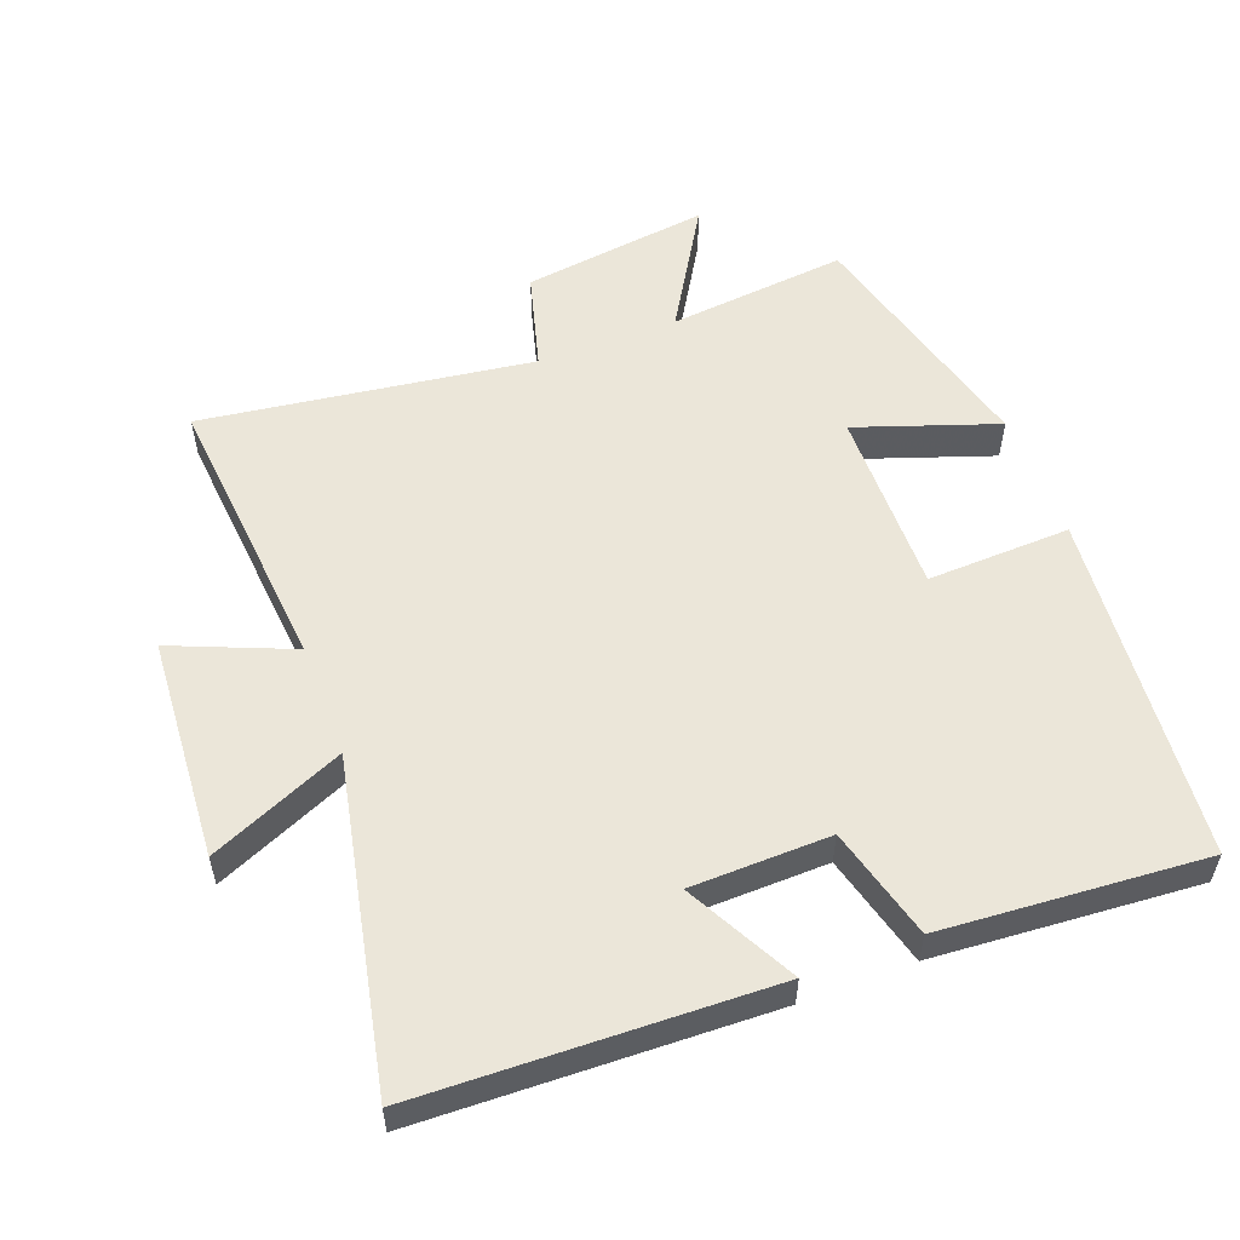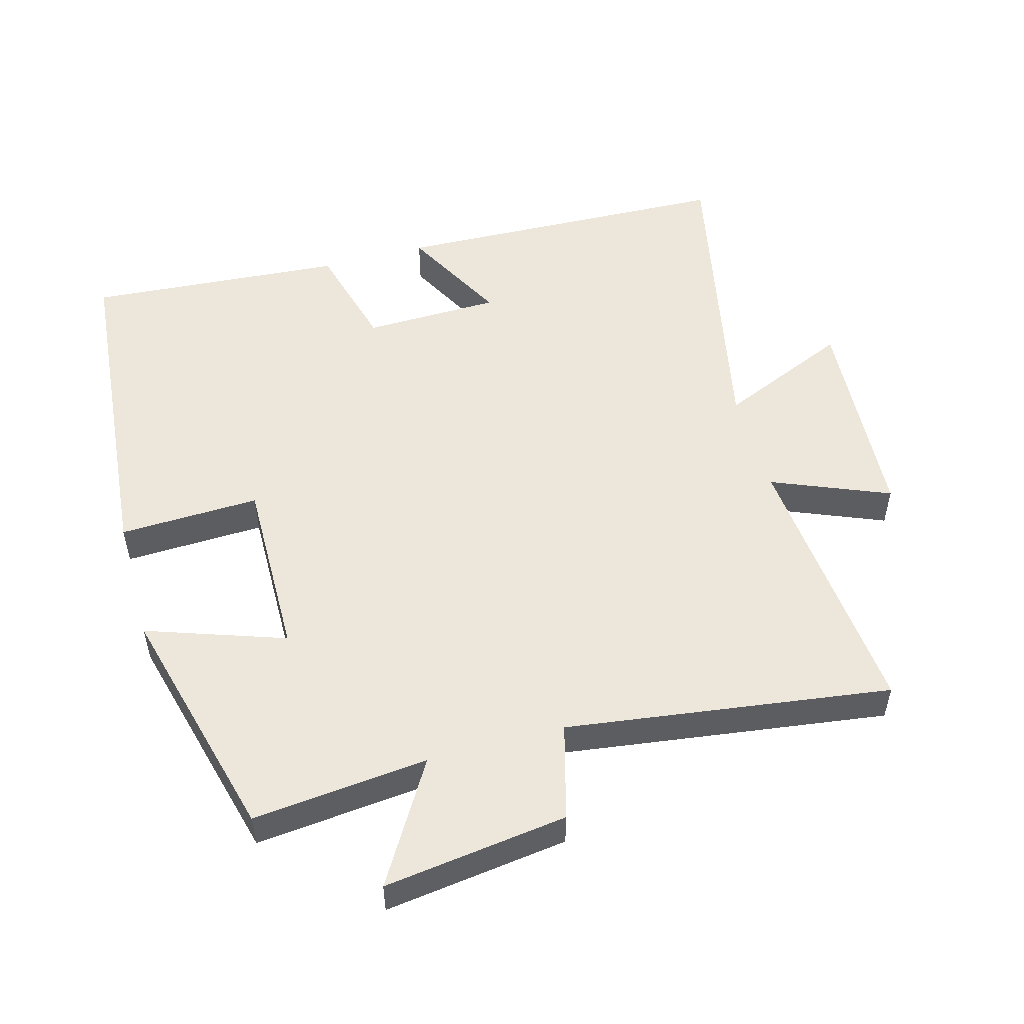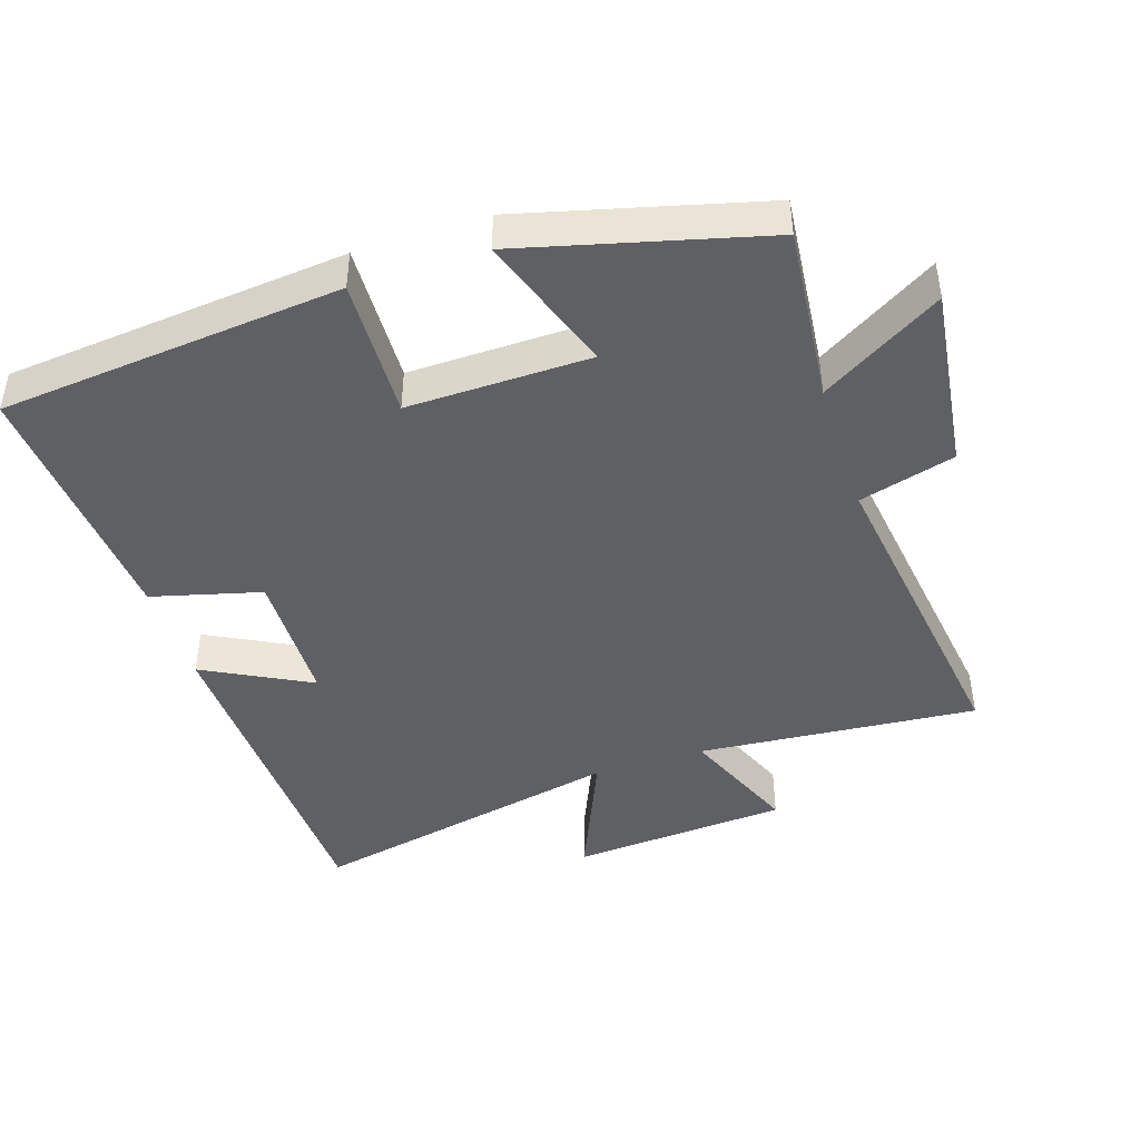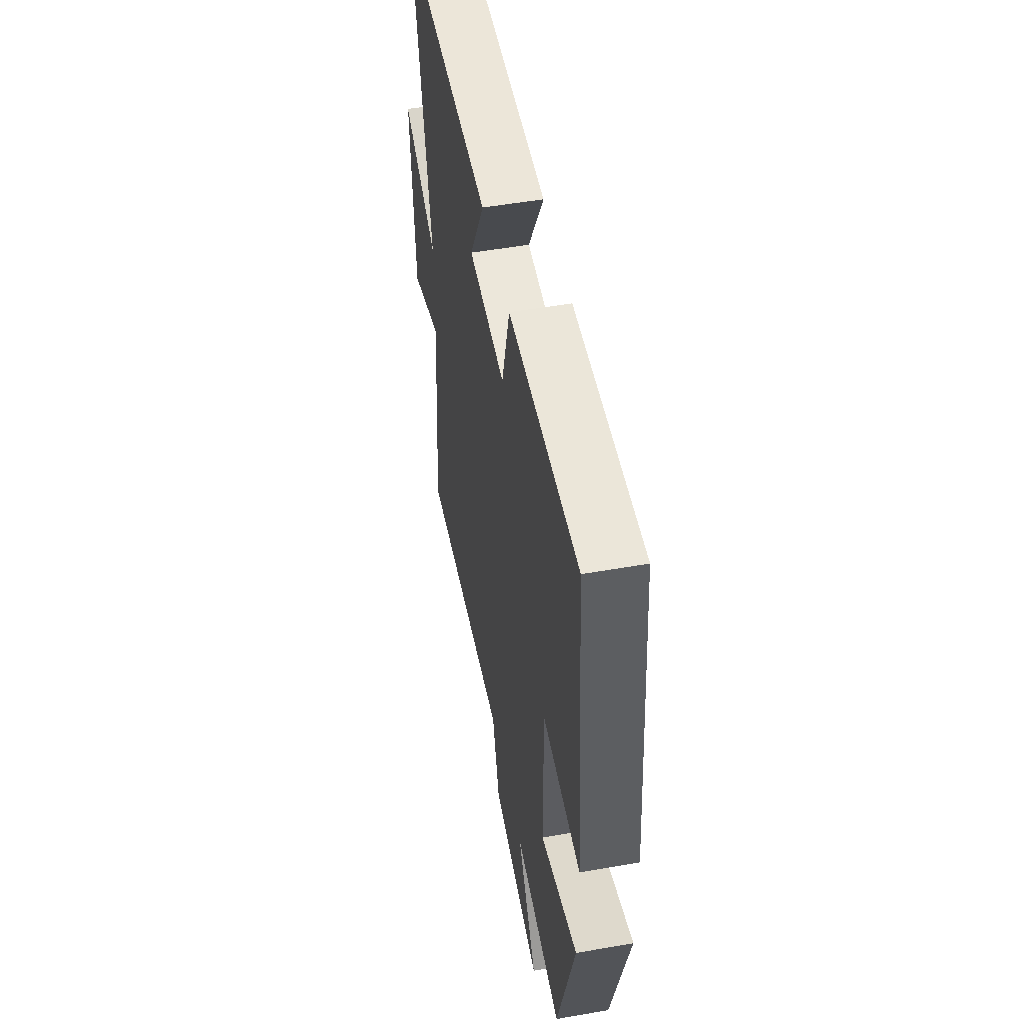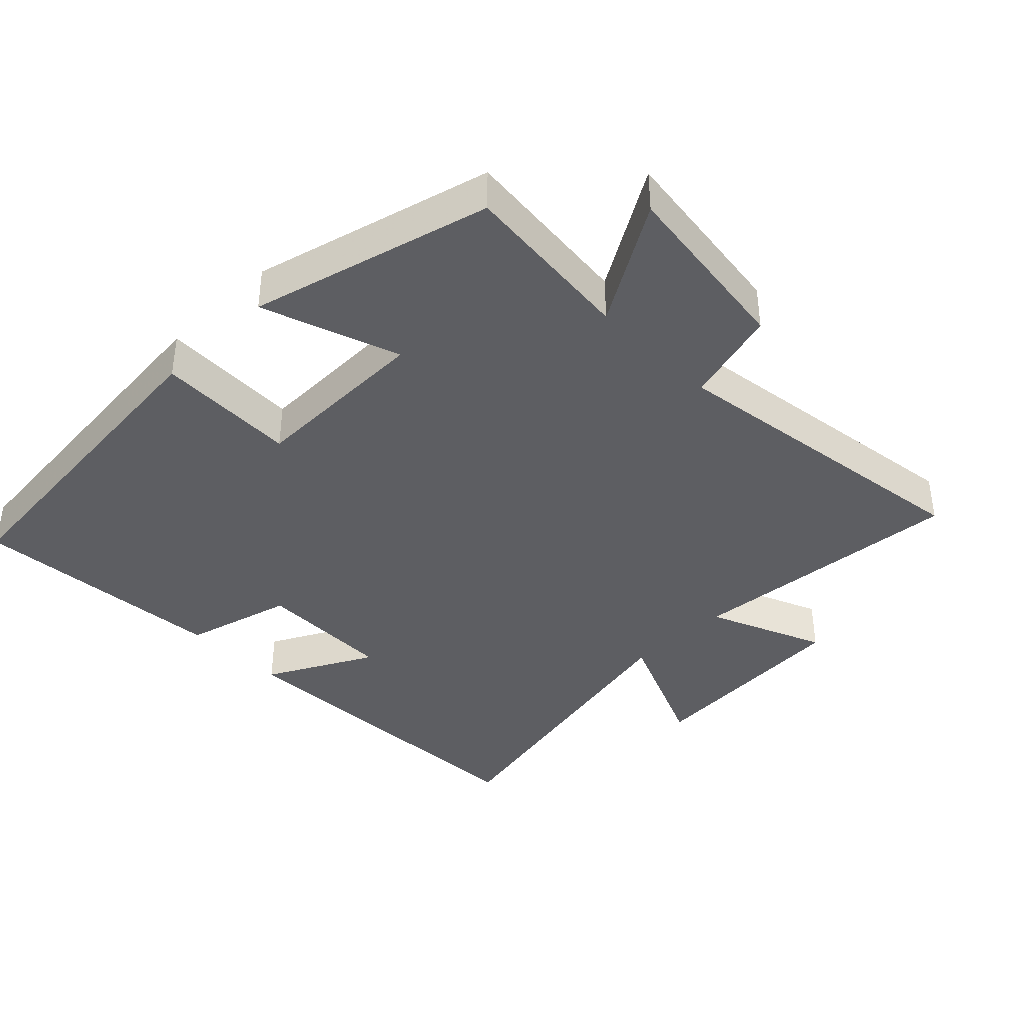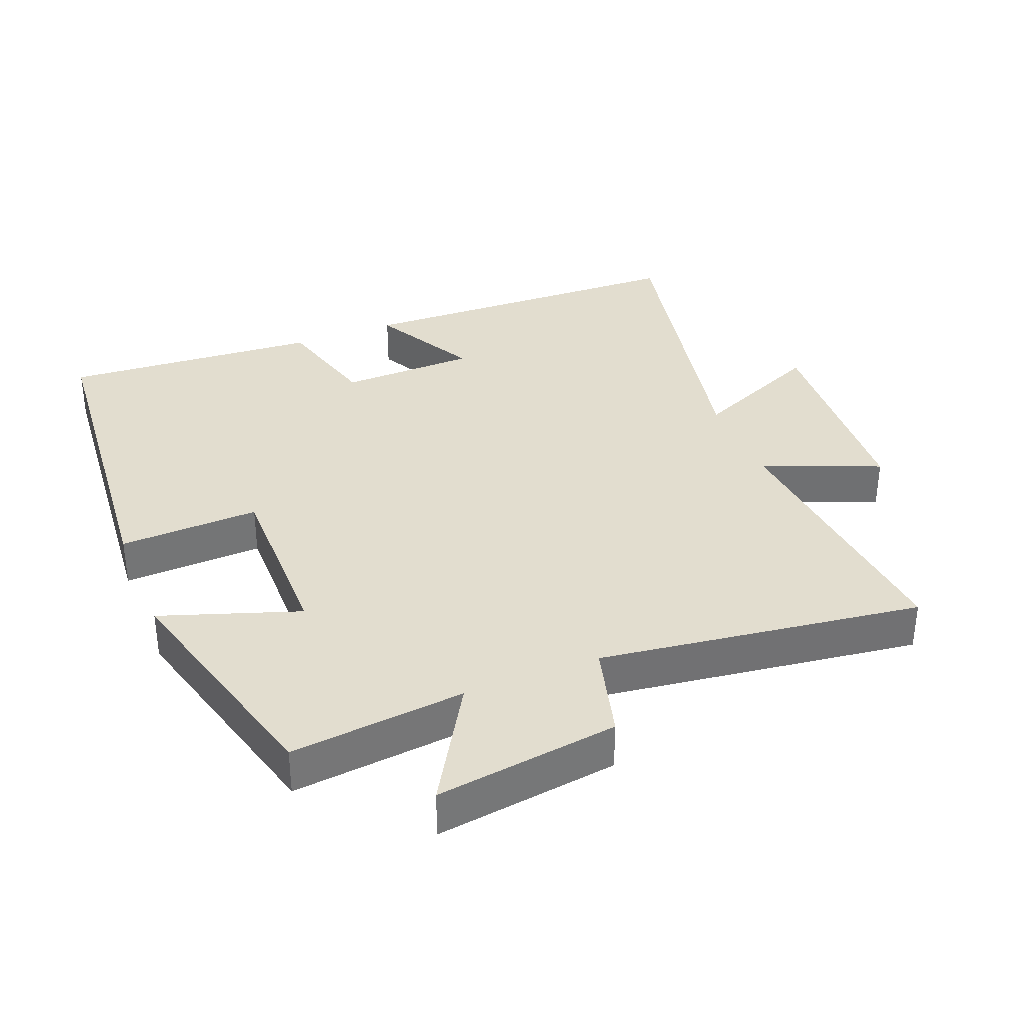
<metadata>
{"format":"obj","ext":"obj","renderer":"f3d","projection":"perspective","resolution":1024,"background":"white","views":[{"elev":55.4,"azim":-20.8,"up":"+Y"},{"elev":52.2,"azim":164.4,"up":"+Y"},{"elev":-44.4,"azim":108.1,"up":"+Y"},{"elev":52.1,"azim":79.3,"up":"+Z"},{"elev":-39.3,"azim":134.6,"up":"+Y"},{"elev":35.0,"azim":157.9,"up":"+Y"}]}
</metadata>
<code>
v -0.536 0.07 -0.567
v -0.5 0.07 -0.153
v -0.673 0.07 -0.225
v -0.695 0.07 0.097
v -0.5 0.07 0.013
v -0.598 0.07 0.482
v -0.091 0.07 0.5
v -0.174 0.07 0.342
v 0.028 0.07 0.338
v 0.071 0.07 0.5
v 0.453 0.07 0.529
v 0.5 0.07 0.023
v 0.292 0.07 0.03
v 0.296 0.07 -0.24
v 0.5 0.07 -0.169
v 0.407 0.07 -0.526
v 0.147 0.07 -0.5
v 0.254 0.07 -0.678
v -0.018 0.07 -0.642
v -0.057 0.07 -0.5
v -0.536 0 -0.567
v -0.5 0 -0.153
v -0.673 0 -0.225
v -0.695 0 0.097
v -0.5 0 0.013
v -0.598 0 0.482
v -0.091 0 0.5
v -0.174 0 0.342
v 0.028 0 0.338
v 0.071 0 0.5
v 0.453 0 0.529
v 0.5 0 0.023
v 0.292 0 0.03
v 0.296 0 -0.24
v 0.5 0 -0.169
v 0.407 0 -0.526
v 0.147 0 -0.5
v 0.254 0 -0.678
v -0.018 0 -0.642
v -0.057 0 -0.5
f 17 18 19 20
f 14 15 16 17
f 13 14 17 20
f 11 12 13
f 10 11 13
f 9 10 13
f 20 1 2
f 13 20 2
f 9 13 2
f 8 9 2
f 5 6 7 8
f 2 3 4 5
f 2 5 8
f 40 39 38 37
f 37 36 35 34
f 40 37 34 33
f 33 32 31
f 33 31 30
f 33 30 29
f 22 21 40
f 22 40 33
f 22 33 29
f 22 29 28
f 28 27 26 25
f 25 24 23 22
f 28 25 22
f 1 21 22 2
f 2 22 23 3
f 3 23 24 4
f 4 24 25 5
f 5 25 26 6
f 6 26 27 7
f 7 27 28 8
f 8 28 29 9
f 9 29 30 10
f 10 30 31 11
f 11 31 32 12
f 12 32 33 13
f 13 33 34 14
f 14 34 35 15
f 15 35 36 16
f 16 36 37 17
f 17 37 38 18
f 18 38 39 19
f 19 39 40 20
f 20 40 21 1

</code>
